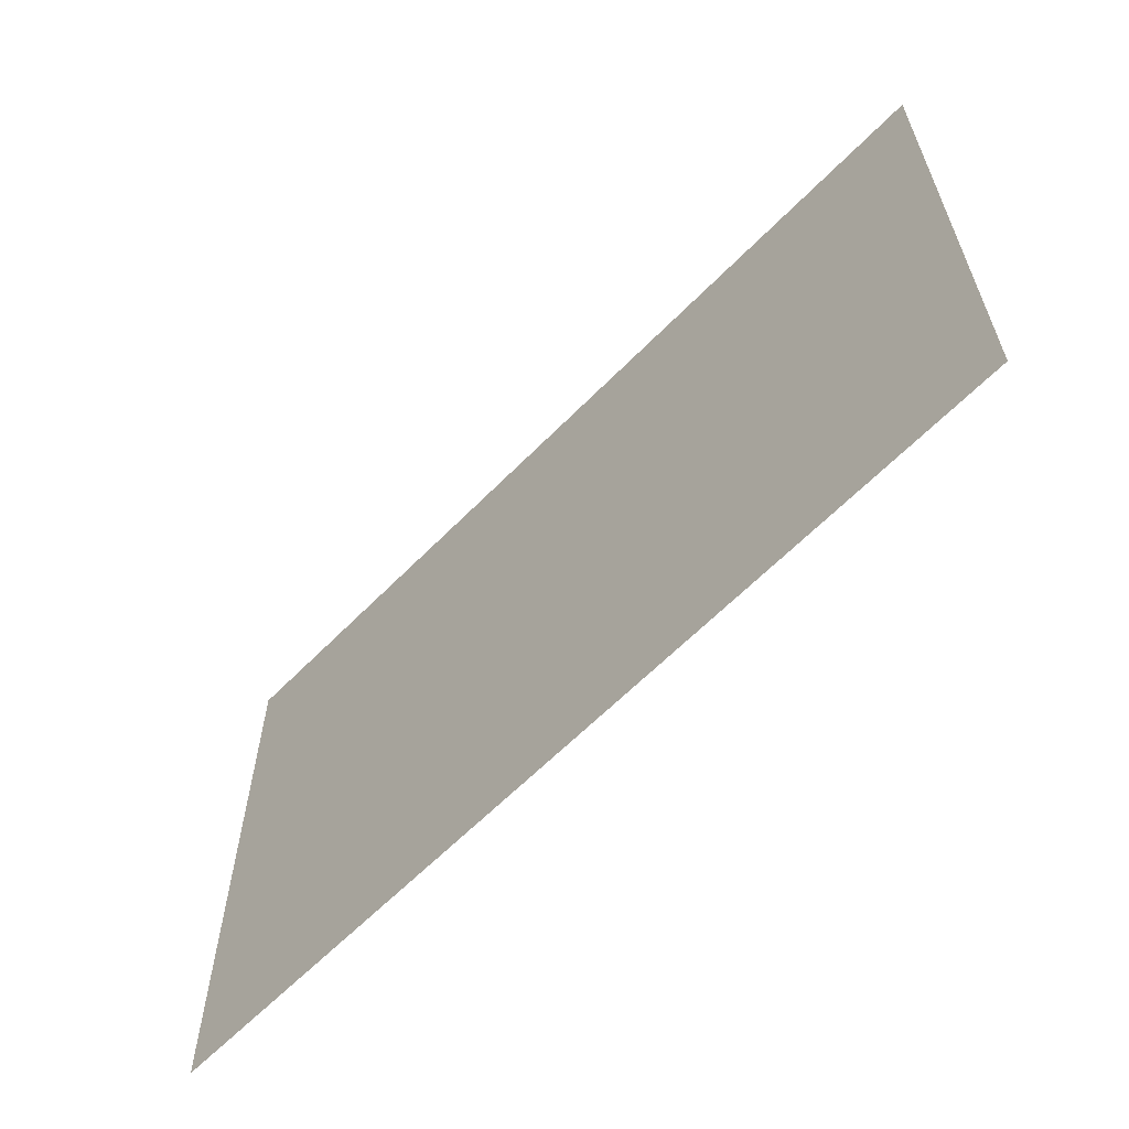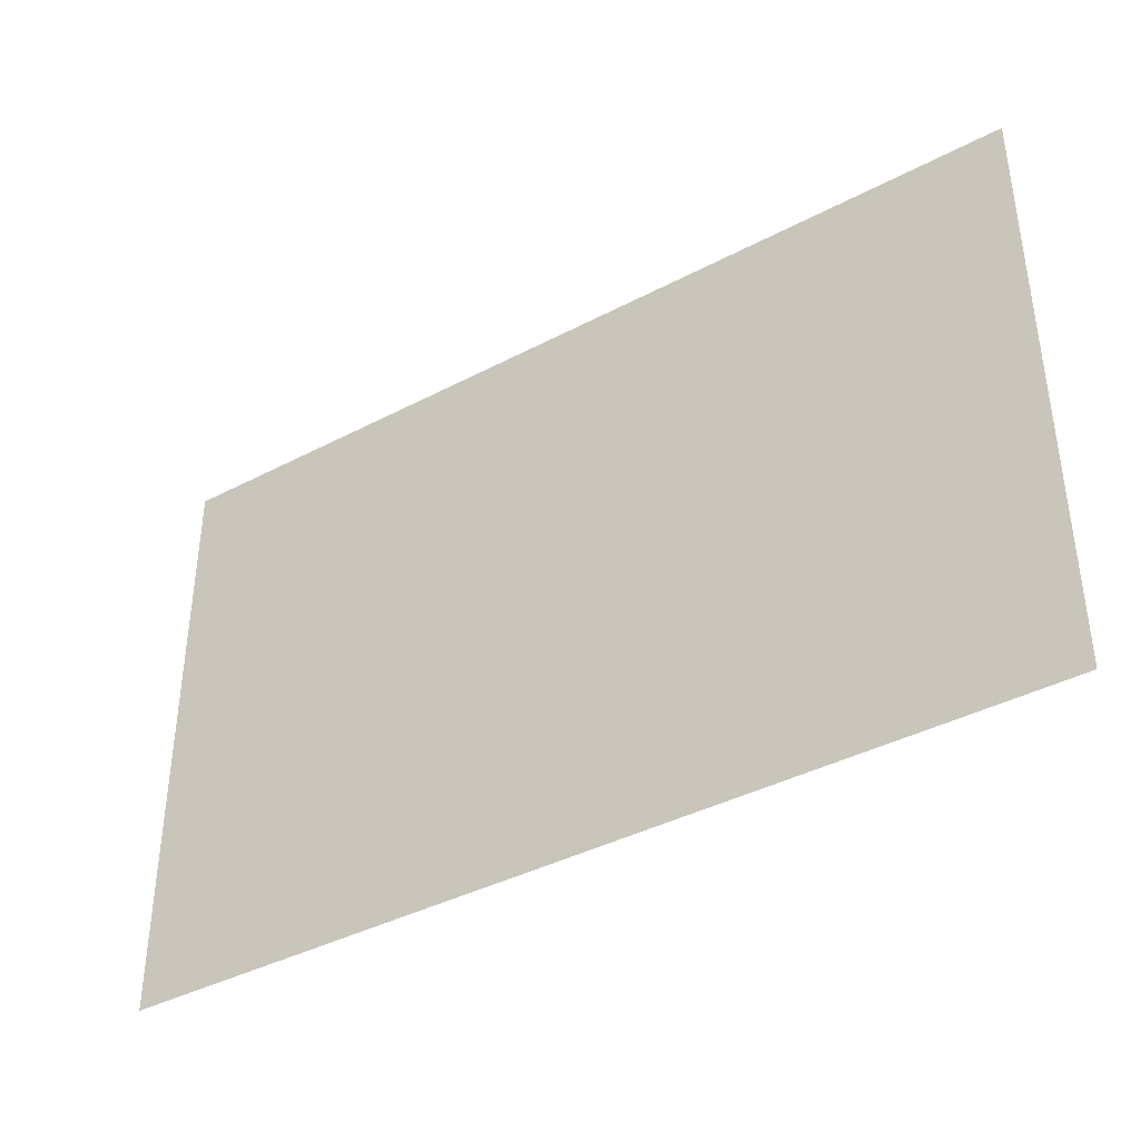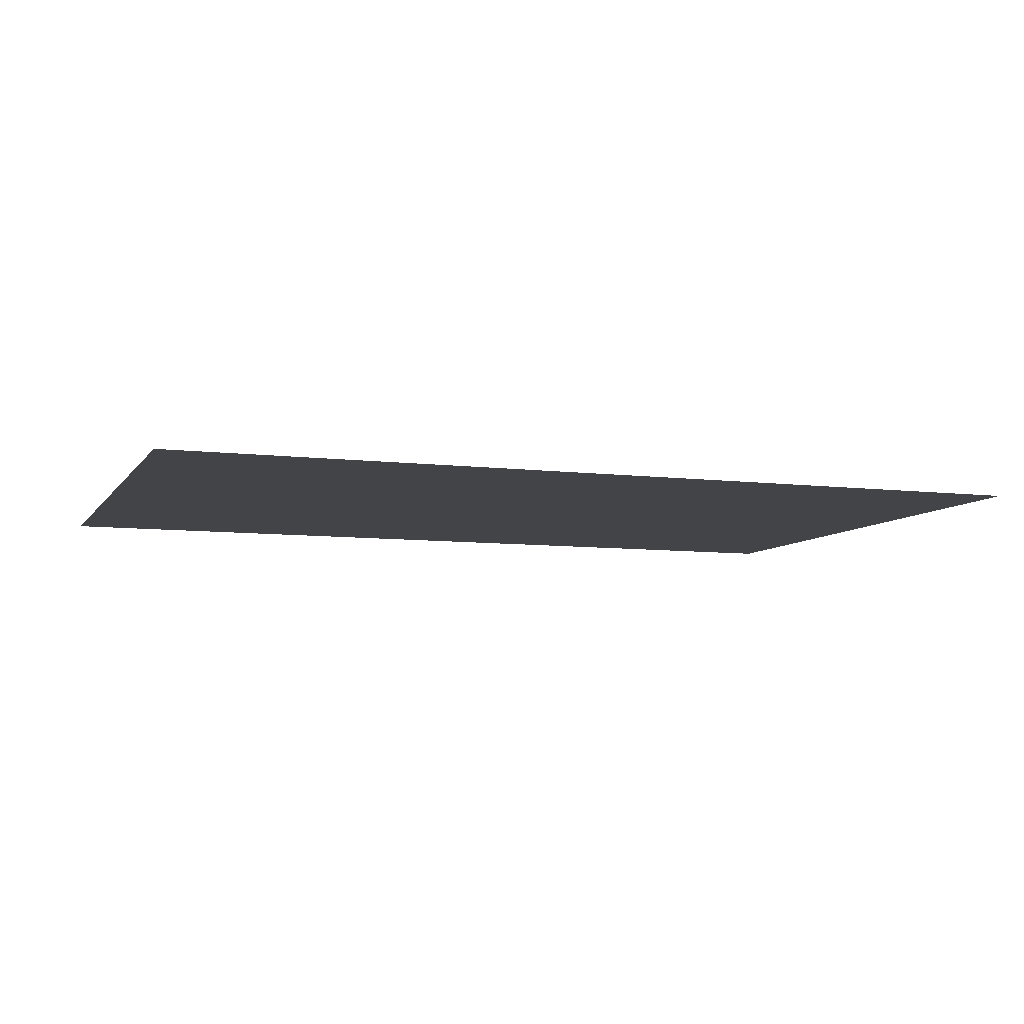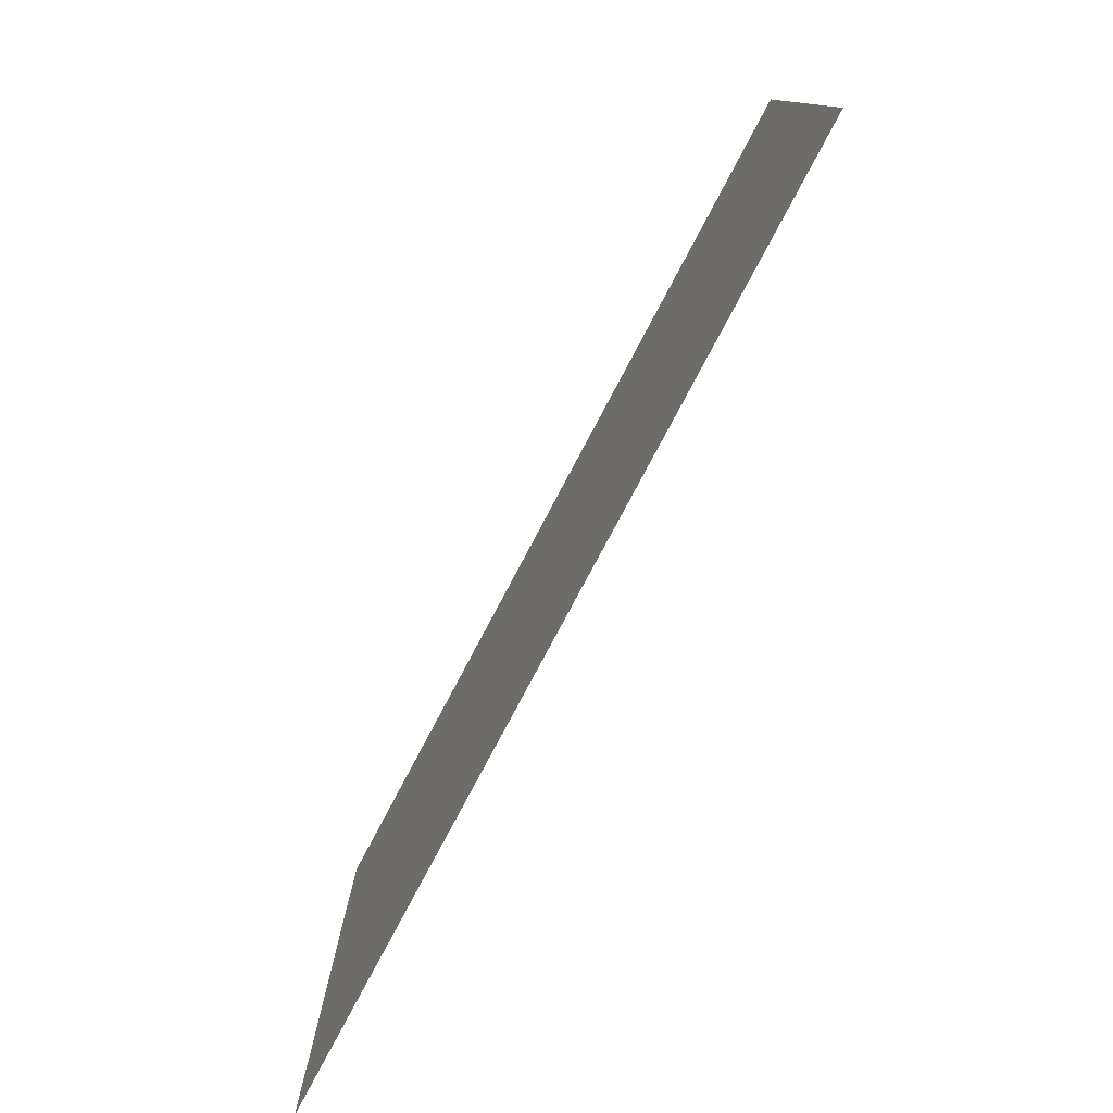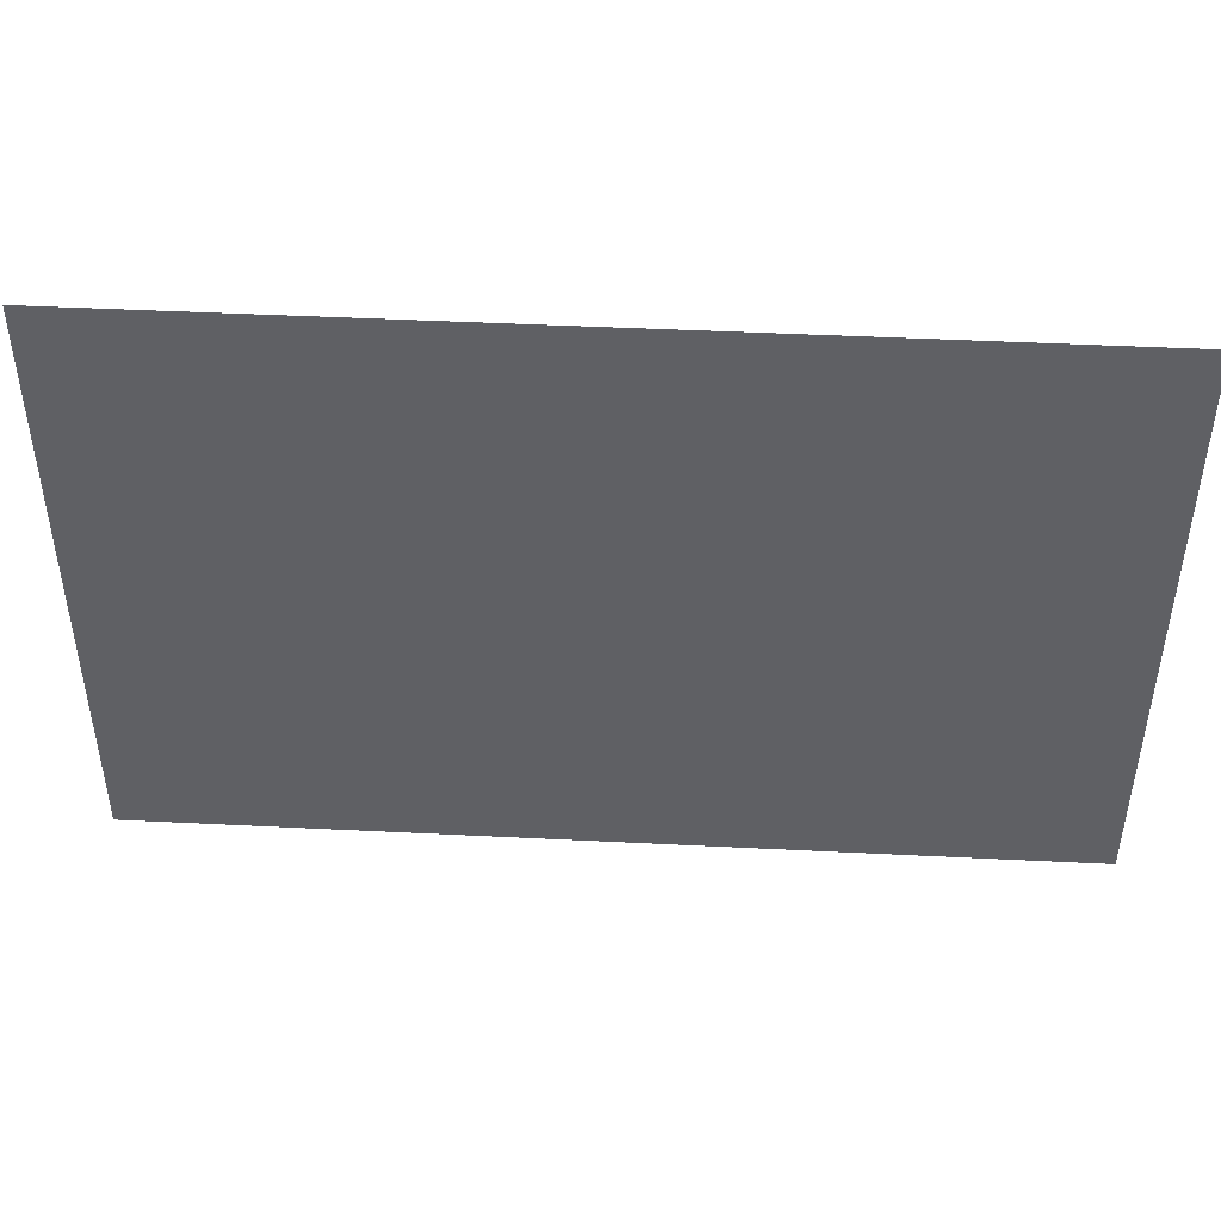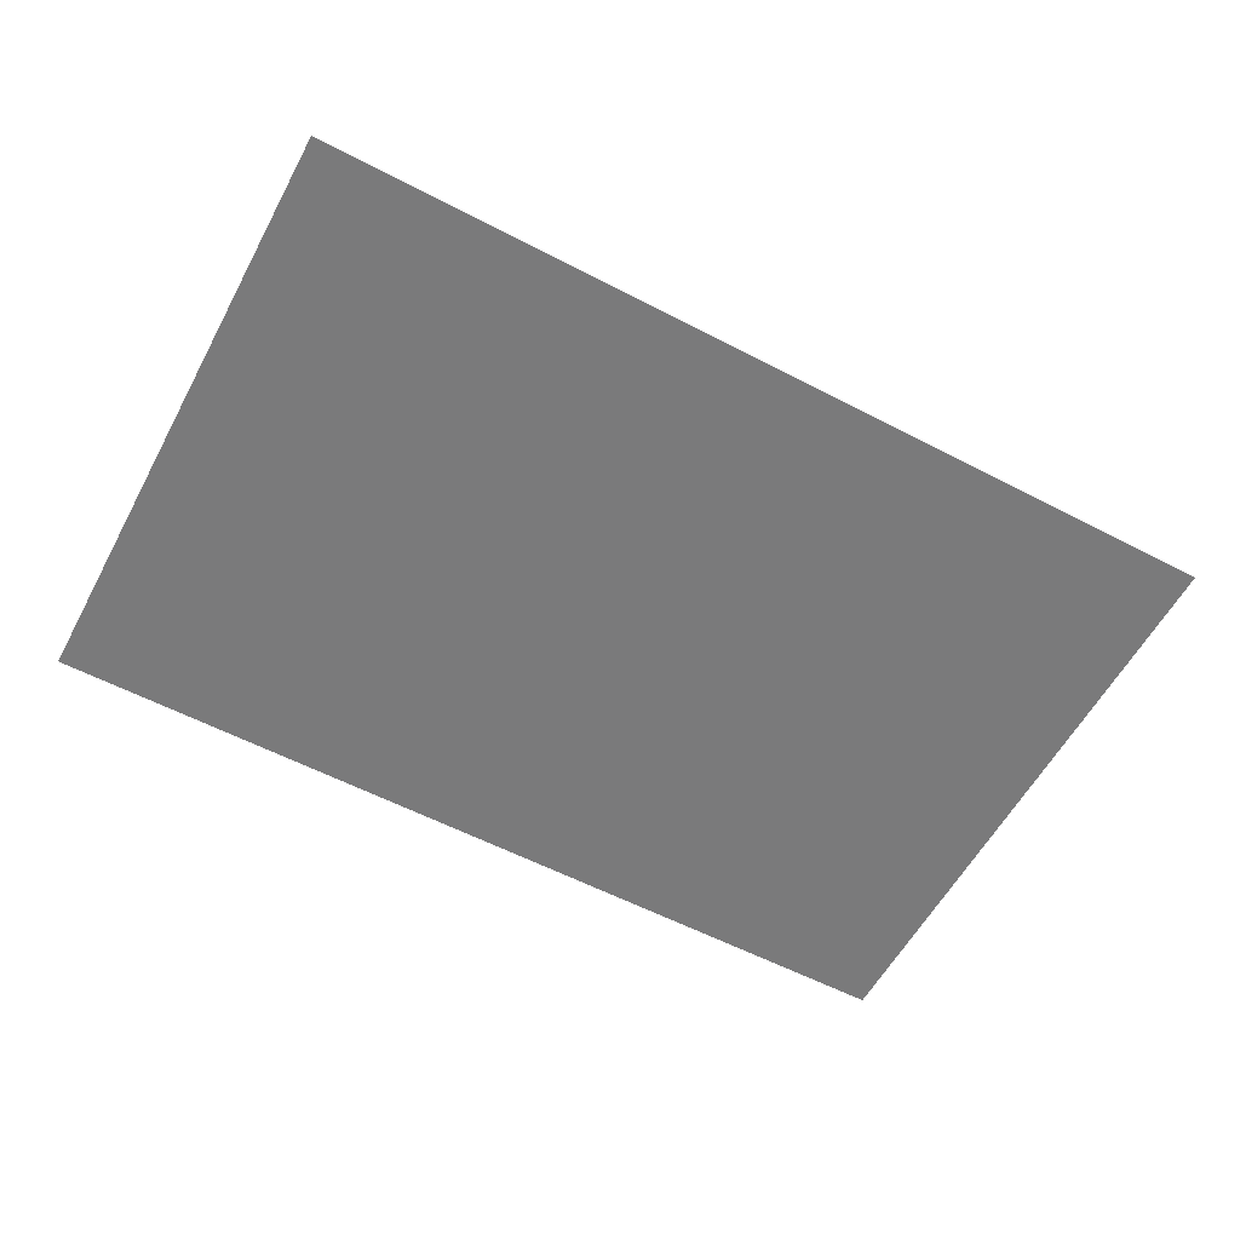
<metadata>
{"format":"obj","ext":"obj","renderer":"f3d","projection":"perspective","resolution":1024,"background":"white","views":[{"elev":-61.5,"azim":46.0,"up":"+Y"},{"elev":-39.5,"azim":33.3,"up":"+Y"},{"elev":-7.7,"azim":160.5,"up":"+Z"},{"elev":-78.3,"azim":62.1,"up":"+Y"},{"elev":45.4,"azim":-176.7,"up":"+Y"},{"elev":-58.1,"azim":151.7,"up":"+Z"}]}
</metadata>
<code>
v -490 -350 0
v -650 -350 0
v -650 -245 0
v -490 -245 0
g projectionRoom_mesh_0003
f 1 2 3 4

</code>
